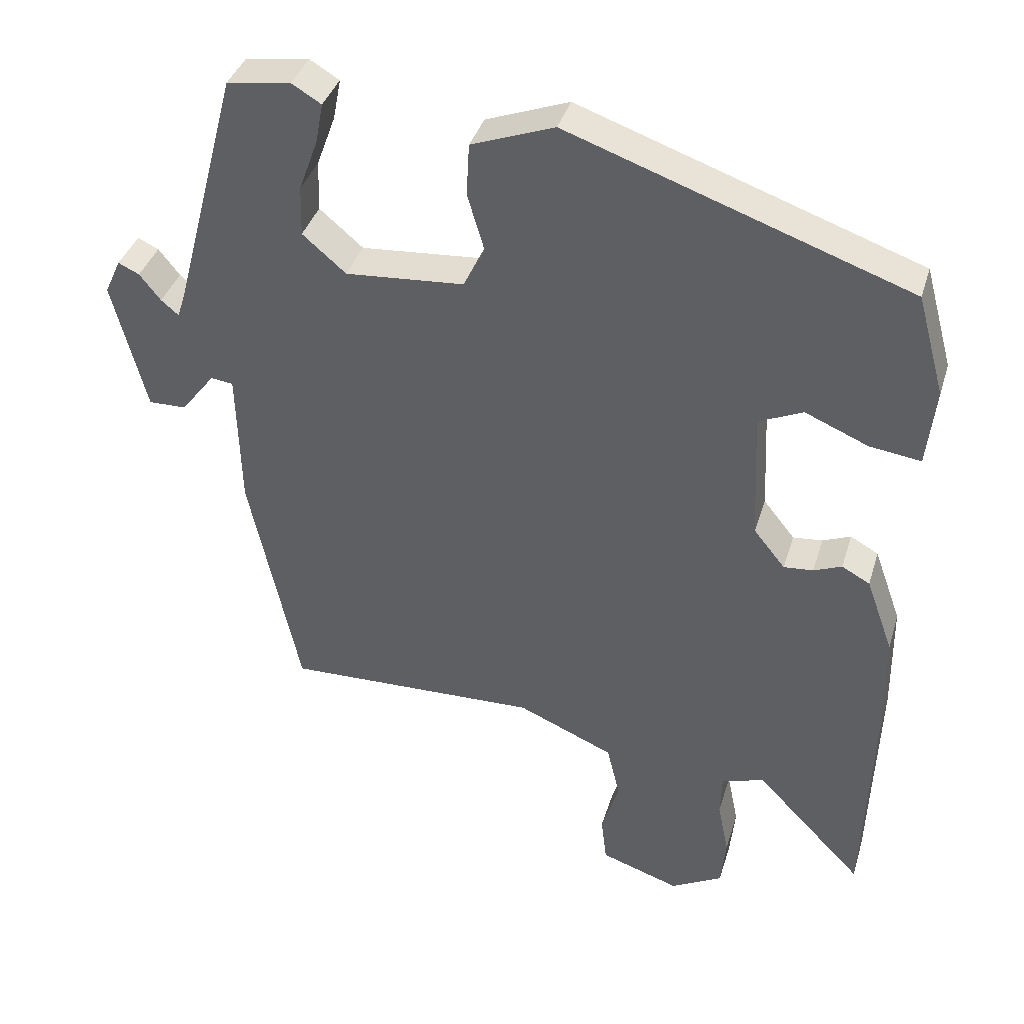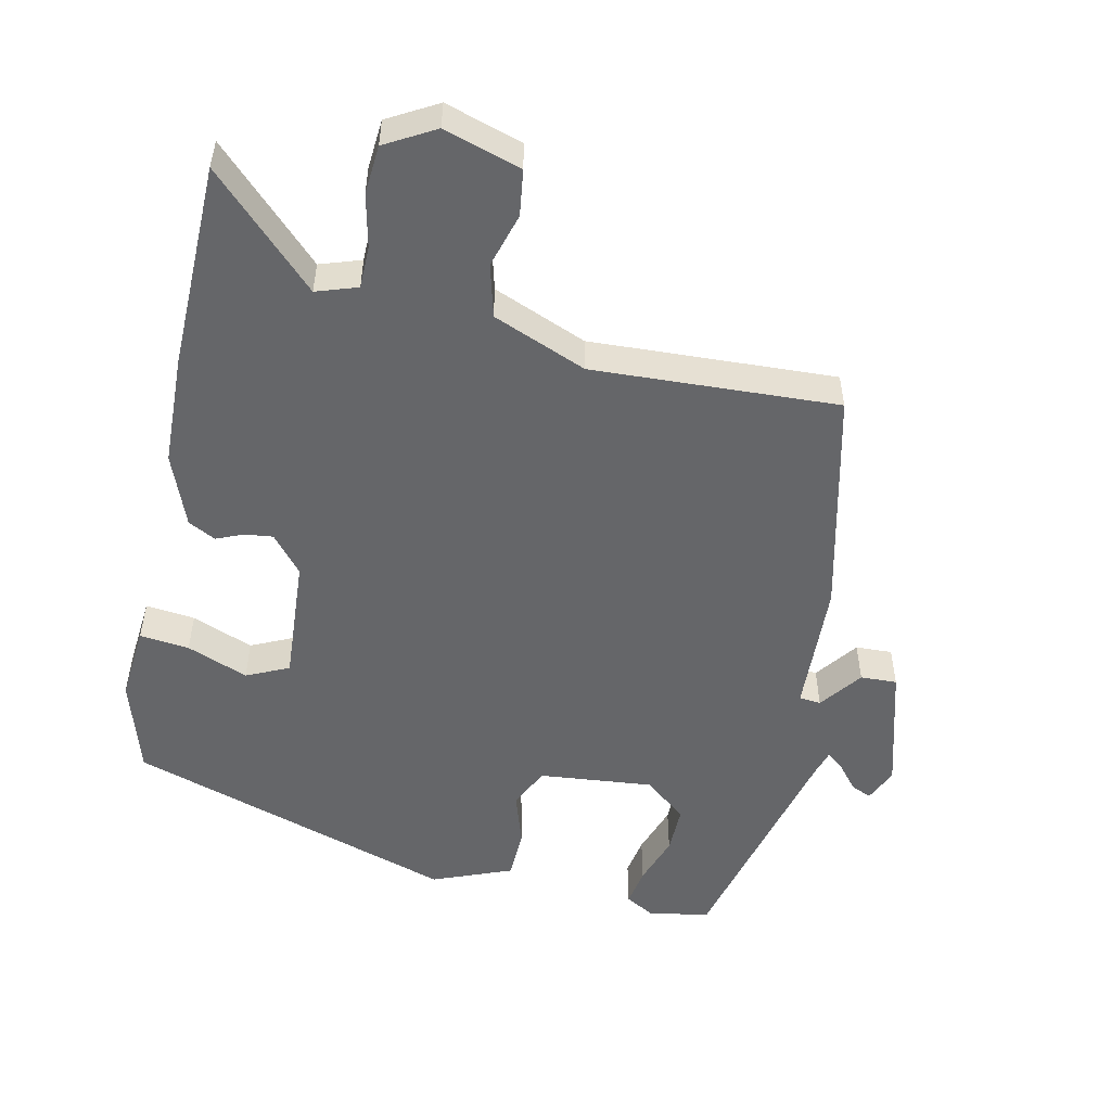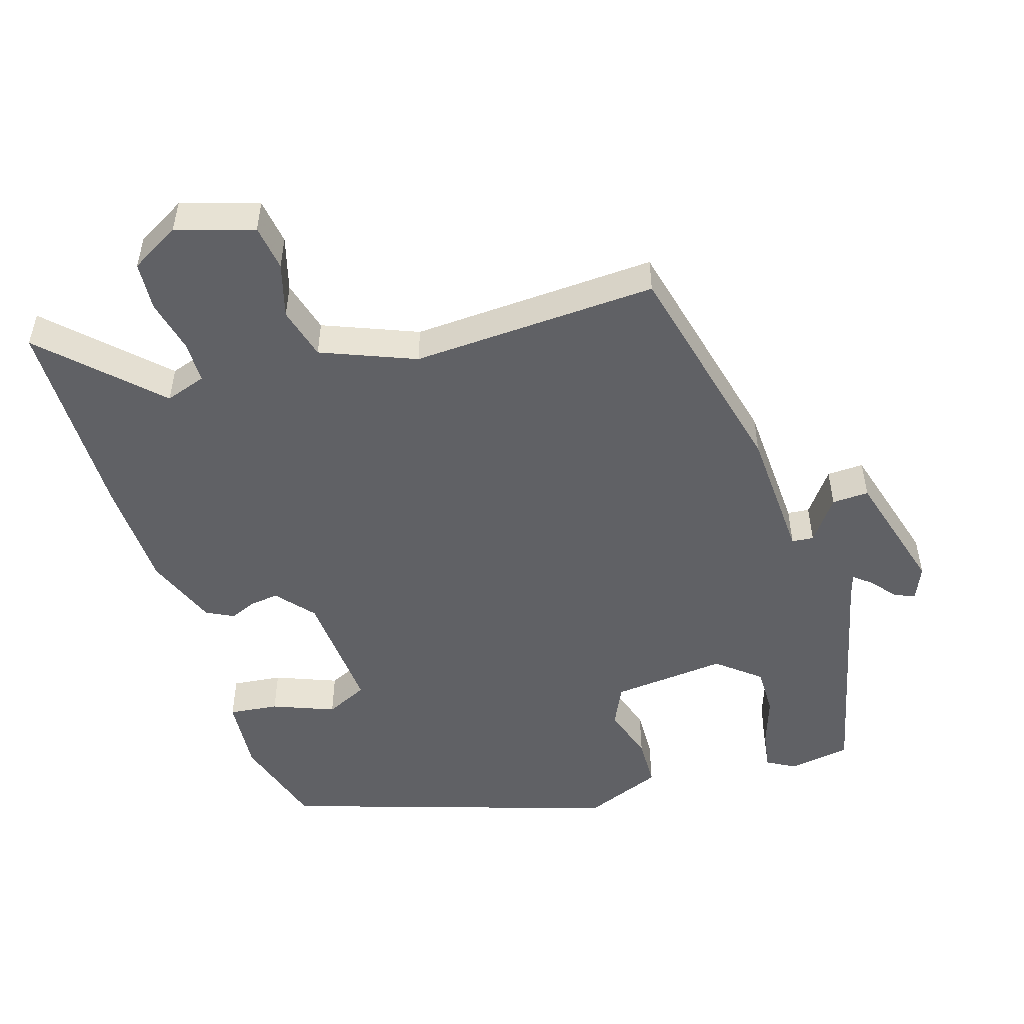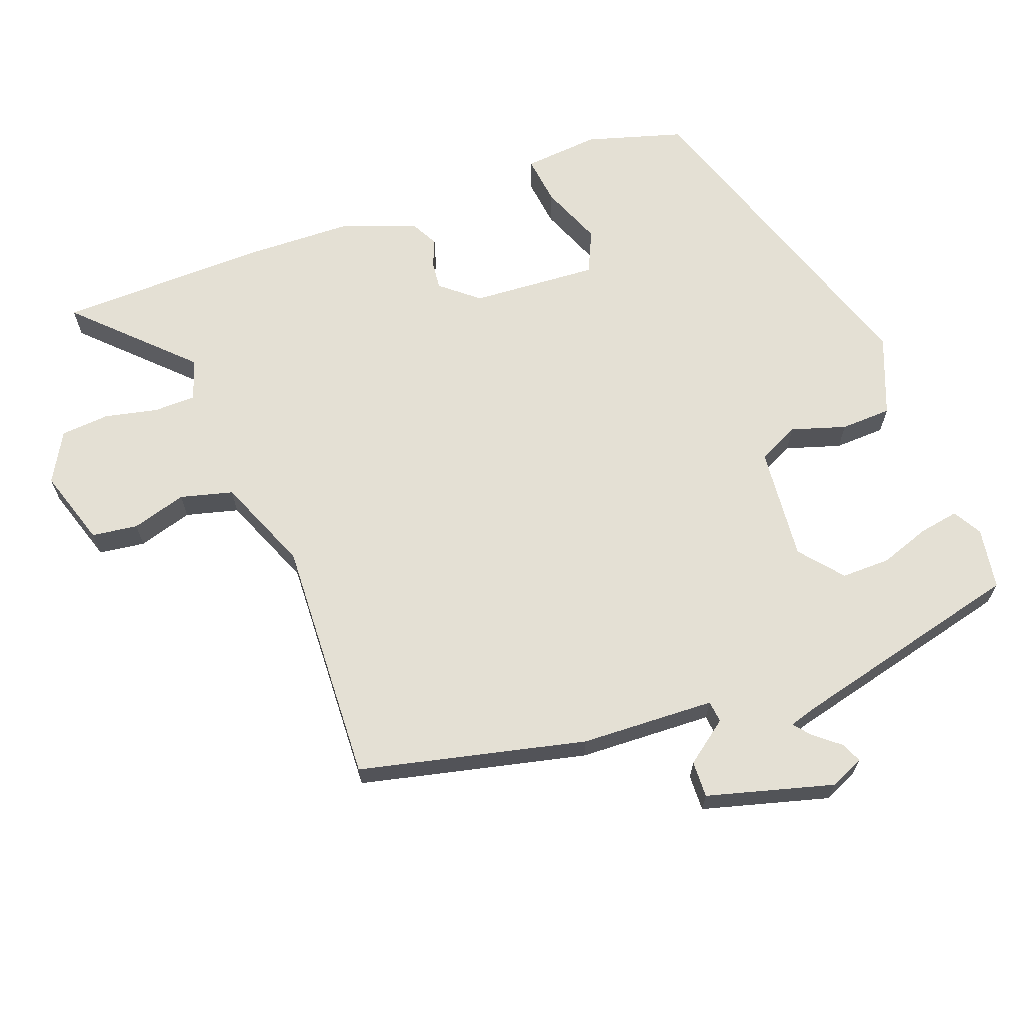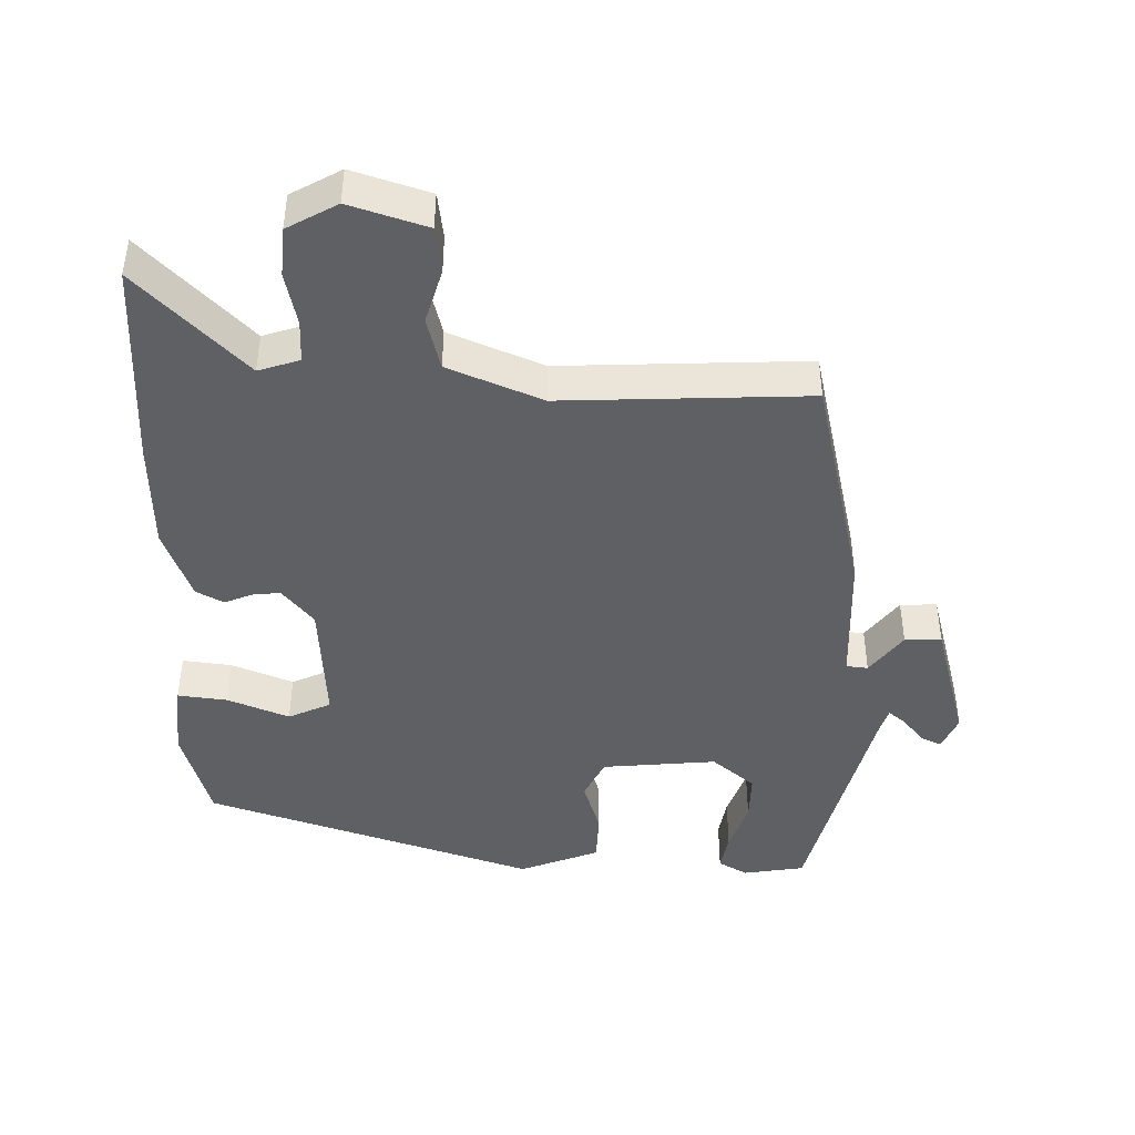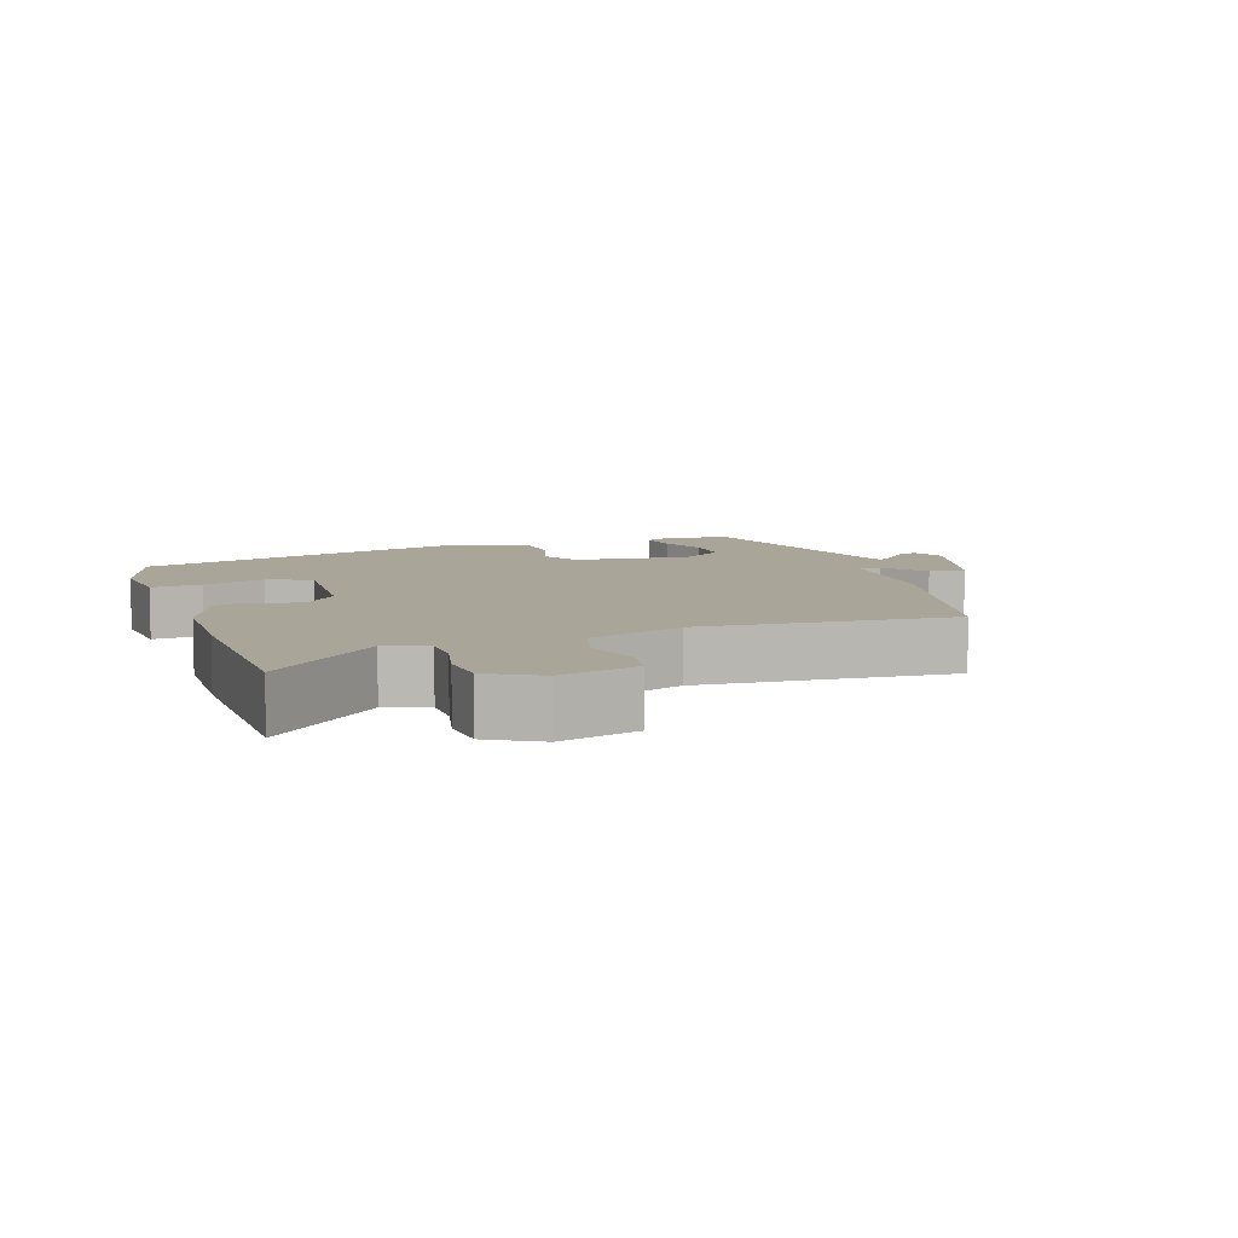
<metadata>
{"format":"obj","ext":"obj","renderer":"f3d","projection":"perspective","resolution":1024,"background":"white","views":[{"elev":38.1,"azim":16.3,"up":"+Z"},{"elev":-51.9,"azim":168.9,"up":"+Y"},{"elev":-50.2,"azim":-161.4,"up":"+Y"},{"elev":66.1,"azim":-109.5,"up":"+Y"},{"elev":-44.2,"azim":179.8,"up":"+Y"},{"elev":7.4,"azim":162.9,"up":"+Y"}]}
</metadata>
<code>
v -0.451 0.07 0.528
v -0.36 0.07 0.541
v -0.318 0.07 0.516
v -0.329 0.07 0.458
v -0.356 0.07 0.384
v -0.358 0.07 0.312
v -0.296 0.07 0.259
v -0.127 0.07 0.272
v -0.097 0.07 0.332
v -0.121 0.07 0.413
v -0.117 0.07 0.488
v 0.001 0.07 0.532
v 0.485 0.07 0.363
v 0.525 0.07 0.219
v 0.513 0.07 0.107
v 0.44 0.07 0.117
v 0.35 0.07 0.155
v 0.287 0.07 0.127
v 0.296 0.07 -0.06
v 0.341 0.07 -0.116
v 0.383 0.07 -0.112
v 0.423 0.07 -0.096
v 0.463 0.07 -0.118
v 0.502 0.07 -0.226
v 0.504 0.07 -0.389
v 0.493 0.07 -0.696
v 0.339 0.07 -0.536
v 0.278 0.07 -0.555
v 0.276 0.07 -0.617
v 0.292 0.07 -0.696
v 0.285 0.07 -0.768
v 0.211 0.07 -0.808
v 0.098 0.07 -0.77
v 0.09 0.07 -0.702
v 0.115 0.07 -0.622
v 0.096 0.07 -0.544
v -0.041 0.07 -0.485
v -0.404 0.07 -0.495
v -0.476 0.07 -0.16
v -0.481 0.07 0.038
v -0.513 0.07 0.042
v -0.561 0.07 -0.02
v -0.615 0.07 -0.021
v -0.663 0.07 0.166
v -0.64 0.07 0.216
v -0.61 0.07 0.202
v -0.58 0.07 0.164
v -0.555 0.07 0.143
v -0.543 0.07 0.18
v -0.451 0 0.528
v -0.36 0 0.541
v -0.318 0 0.516
v -0.329 0 0.458
v -0.356 0 0.384
v -0.358 0 0.312
v -0.296 0 0.259
v -0.127 0 0.272
v -0.097 0 0.332
v -0.121 0 0.413
v -0.117 0 0.488
v 0.001 0 0.532
v 0.485 0 0.363
v 0.525 0 0.219
v 0.513 0 0.107
v 0.44 0 0.117
v 0.35 0 0.155
v 0.287 0 0.127
v 0.296 0 -0.06
v 0.341 0 -0.116
v 0.383 0 -0.112
v 0.423 0 -0.096
v 0.463 0 -0.118
v 0.502 0 -0.226
v 0.504 0 -0.389
v 0.493 0 -0.696
v 0.339 0 -0.536
v 0.278 0 -0.555
v 0.276 0 -0.617
v 0.292 0 -0.696
v 0.285 0 -0.768
v 0.211 0 -0.808
v 0.098 0 -0.77
v 0.09 0 -0.702
v 0.115 0 -0.622
v 0.096 0 -0.544
v -0.041 0 -0.485
v -0.404 0 -0.495
v -0.476 0 -0.16
v -0.481 0 0.038
v -0.513 0 0.042
v -0.561 0 -0.02
v -0.615 0 -0.021
v -0.663 0 0.166
v -0.64 0 0.216
v -0.61 0 0.202
v -0.58 0 0.164
v -0.555 0 0.143
v -0.543 0 0.18
f 44 45 46 47
f 44 47 48
f 41 42 43 44
f 40 41 44 48
f 37 38 39 40
f 36 37 40 48
f 32 33 34 35
f 32 35 36
f 29 30 31 32
f 28 29 32 36
f 27 28 36 48
f 25 26 27
f 21 22 23 24
f 20 21 24 25
f 19 20 25 27
f 14 15 16 17
f 12 13 14 17
f 12 17 18
f 9 10 11 12
f 9 12 18 19
f 2 3 4 5
f 49 1 2 5
f 49 5 6
f 48 49 6 7
f 27 48 7 8
f 8 9 19 27
f 96 95 94 93
f 97 96 93
f 93 92 91 90
f 97 93 90 89
f 89 88 87 86
f 97 89 86 85
f 84 83 82 81
f 85 84 81
f 81 80 79 78
f 85 81 78 77
f 97 85 77 76
f 76 75 74
f 73 72 71 70
f 74 73 70 69
f 76 74 69 68
f 66 65 64 63
f 66 63 62 61
f 67 66 61
f 61 60 59 58
f 68 67 61 58
f 54 53 52 51
f 54 51 50 98
f 55 54 98
f 56 55 98 97
f 57 56 97 76
f 76 68 58 57
f 1 50 51 2
f 2 51 52 3
f 3 52 53 4
f 4 53 54 5
f 5 54 55 6
f 6 55 56 7
f 7 56 57 8
f 8 57 58 9
f 9 58 59 10
f 10 59 60 11
f 11 60 61 12
f 12 61 62 13
f 13 62 63 14
f 14 63 64 15
f 15 64 65 16
f 16 65 66 17
f 17 66 67 18
f 18 67 68 19
f 19 68 69 20
f 20 69 70 21
f 21 70 71 22
f 22 71 72 23
f 23 72 73 24
f 24 73 74 25
f 25 74 75 26
f 26 75 76 27
f 27 76 77 28
f 28 77 78 29
f 29 78 79 30
f 30 79 80 31
f 31 80 81 32
f 32 81 82 33
f 33 82 83 34
f 34 83 84 35
f 35 84 85 36
f 36 85 86 37
f 37 86 87 38
f 38 87 88 39
f 39 88 89 40
f 40 89 90 41
f 41 90 91 42
f 42 91 92 43
f 43 92 93 44
f 44 93 94 45
f 45 94 95 46
f 46 95 96 47
f 47 96 97 48
f 48 97 98 49
f 49 98 50 1

</code>
